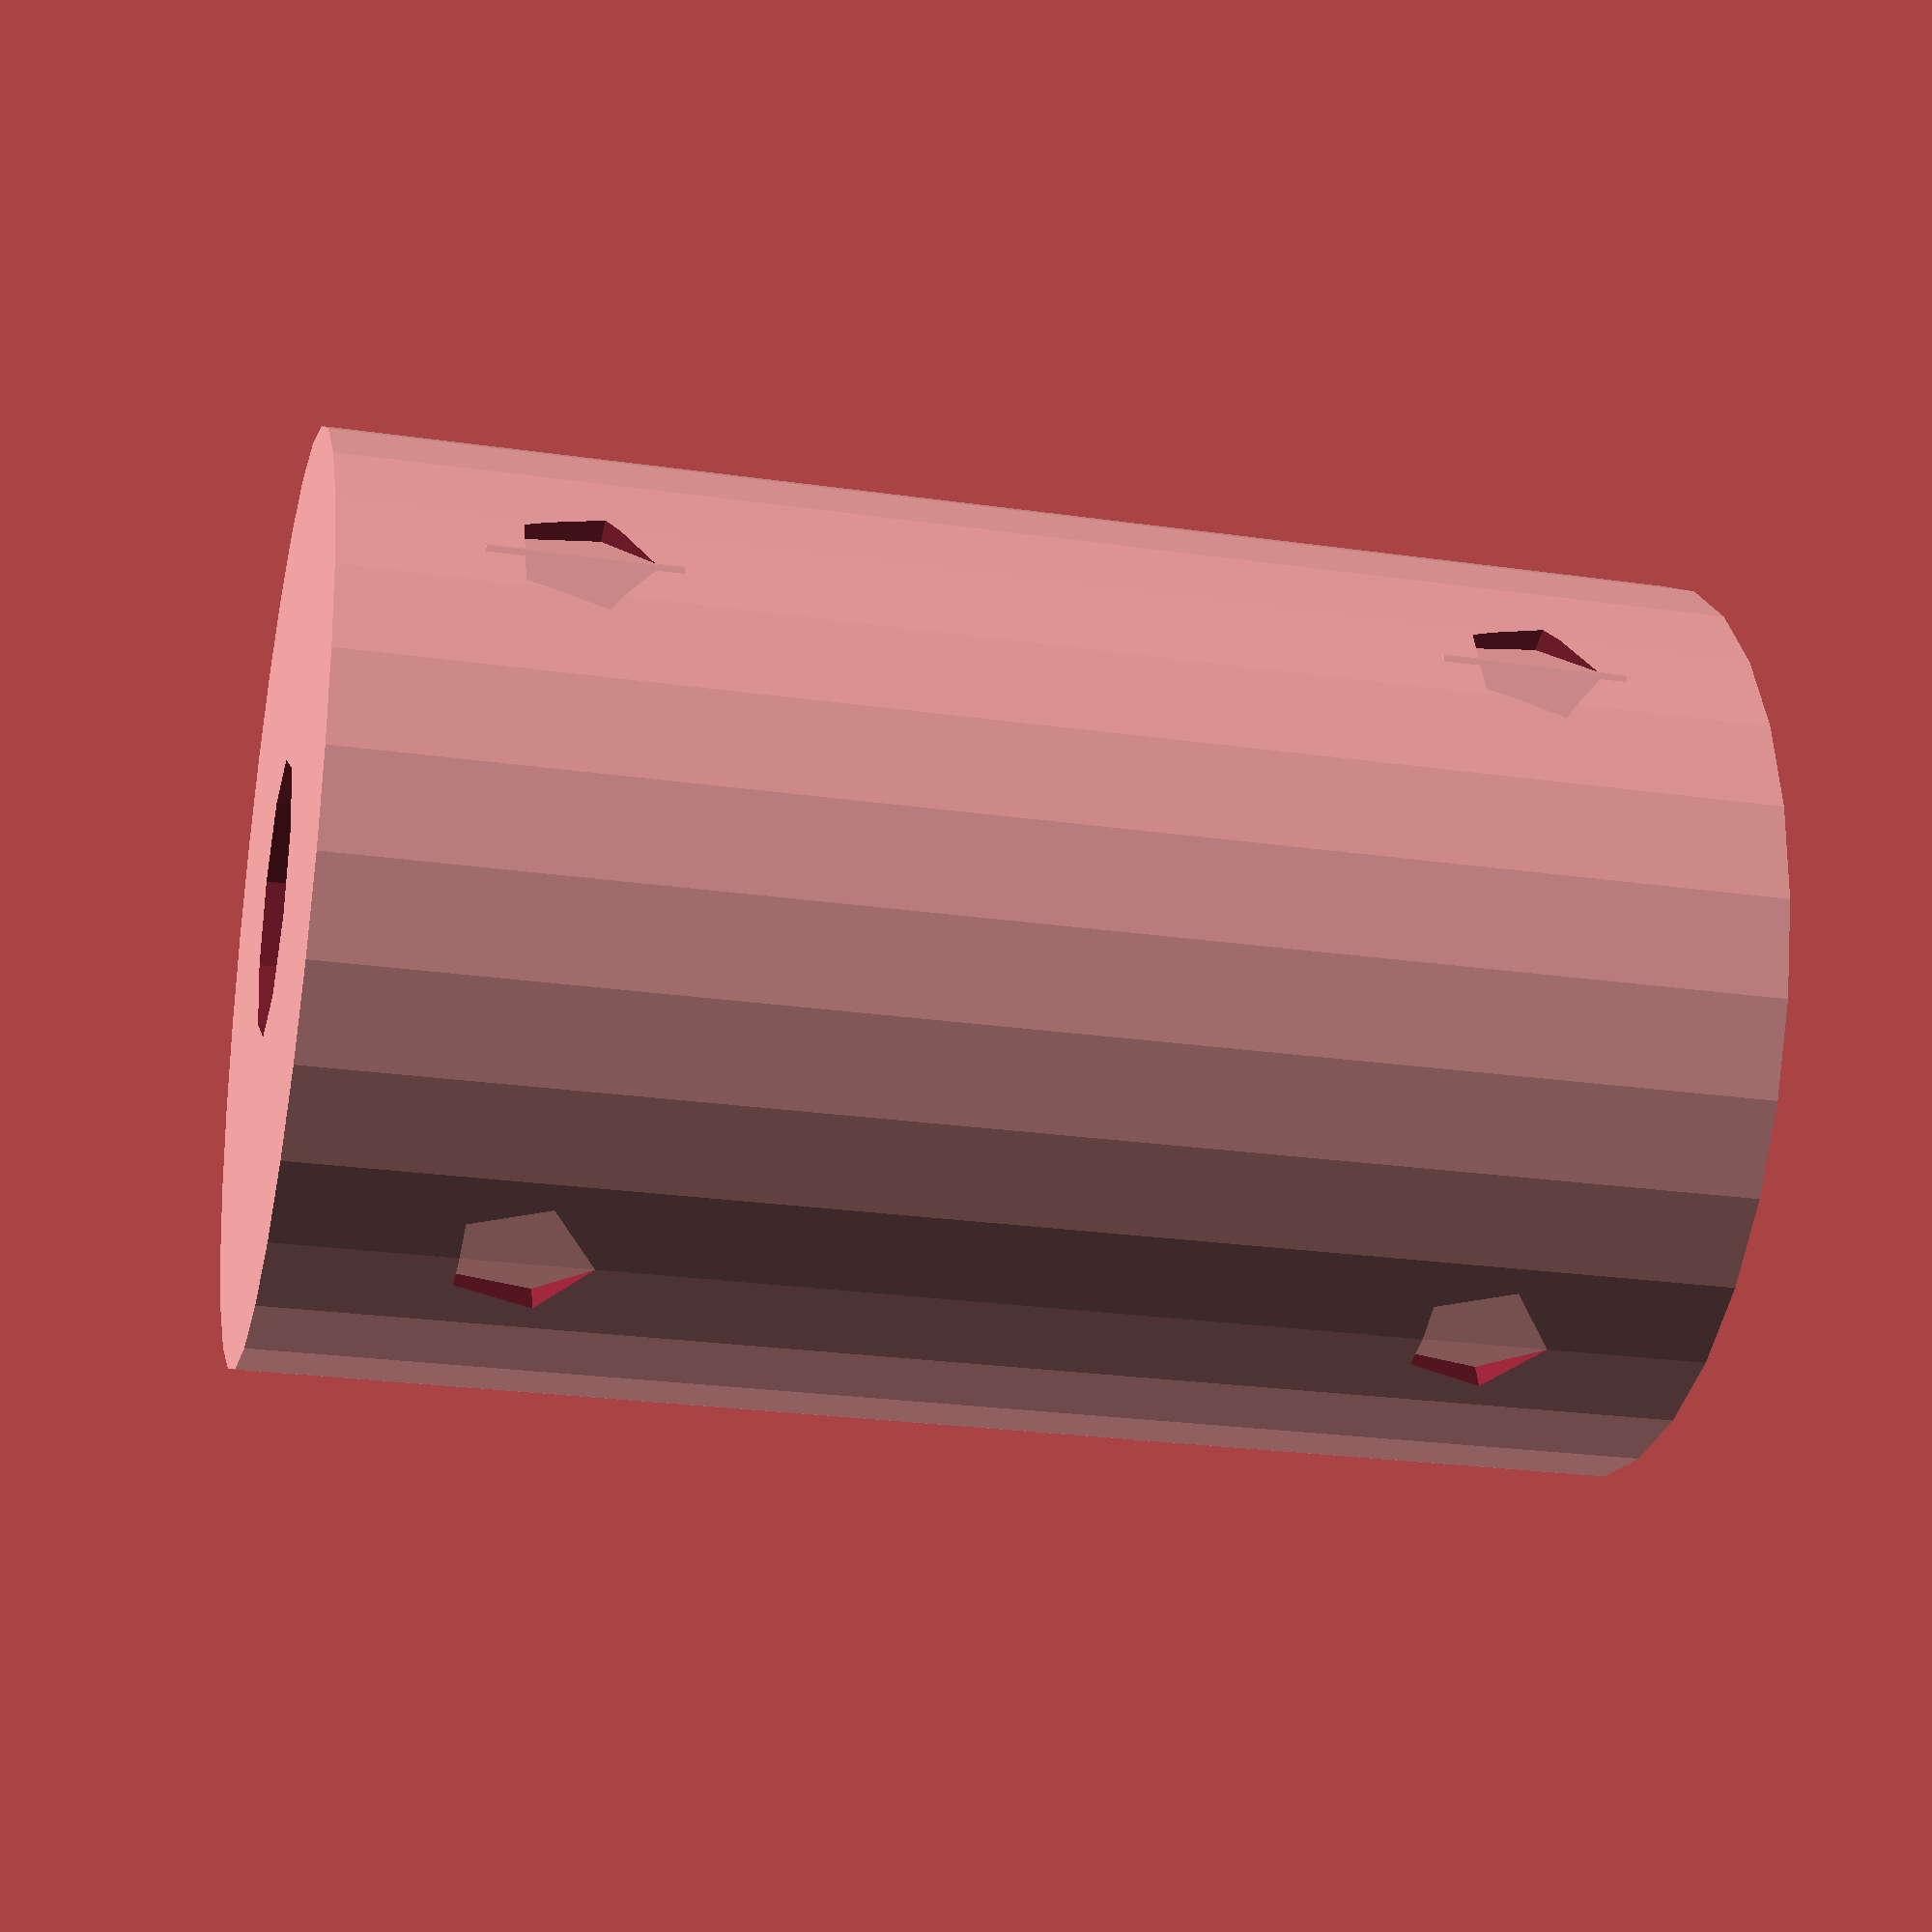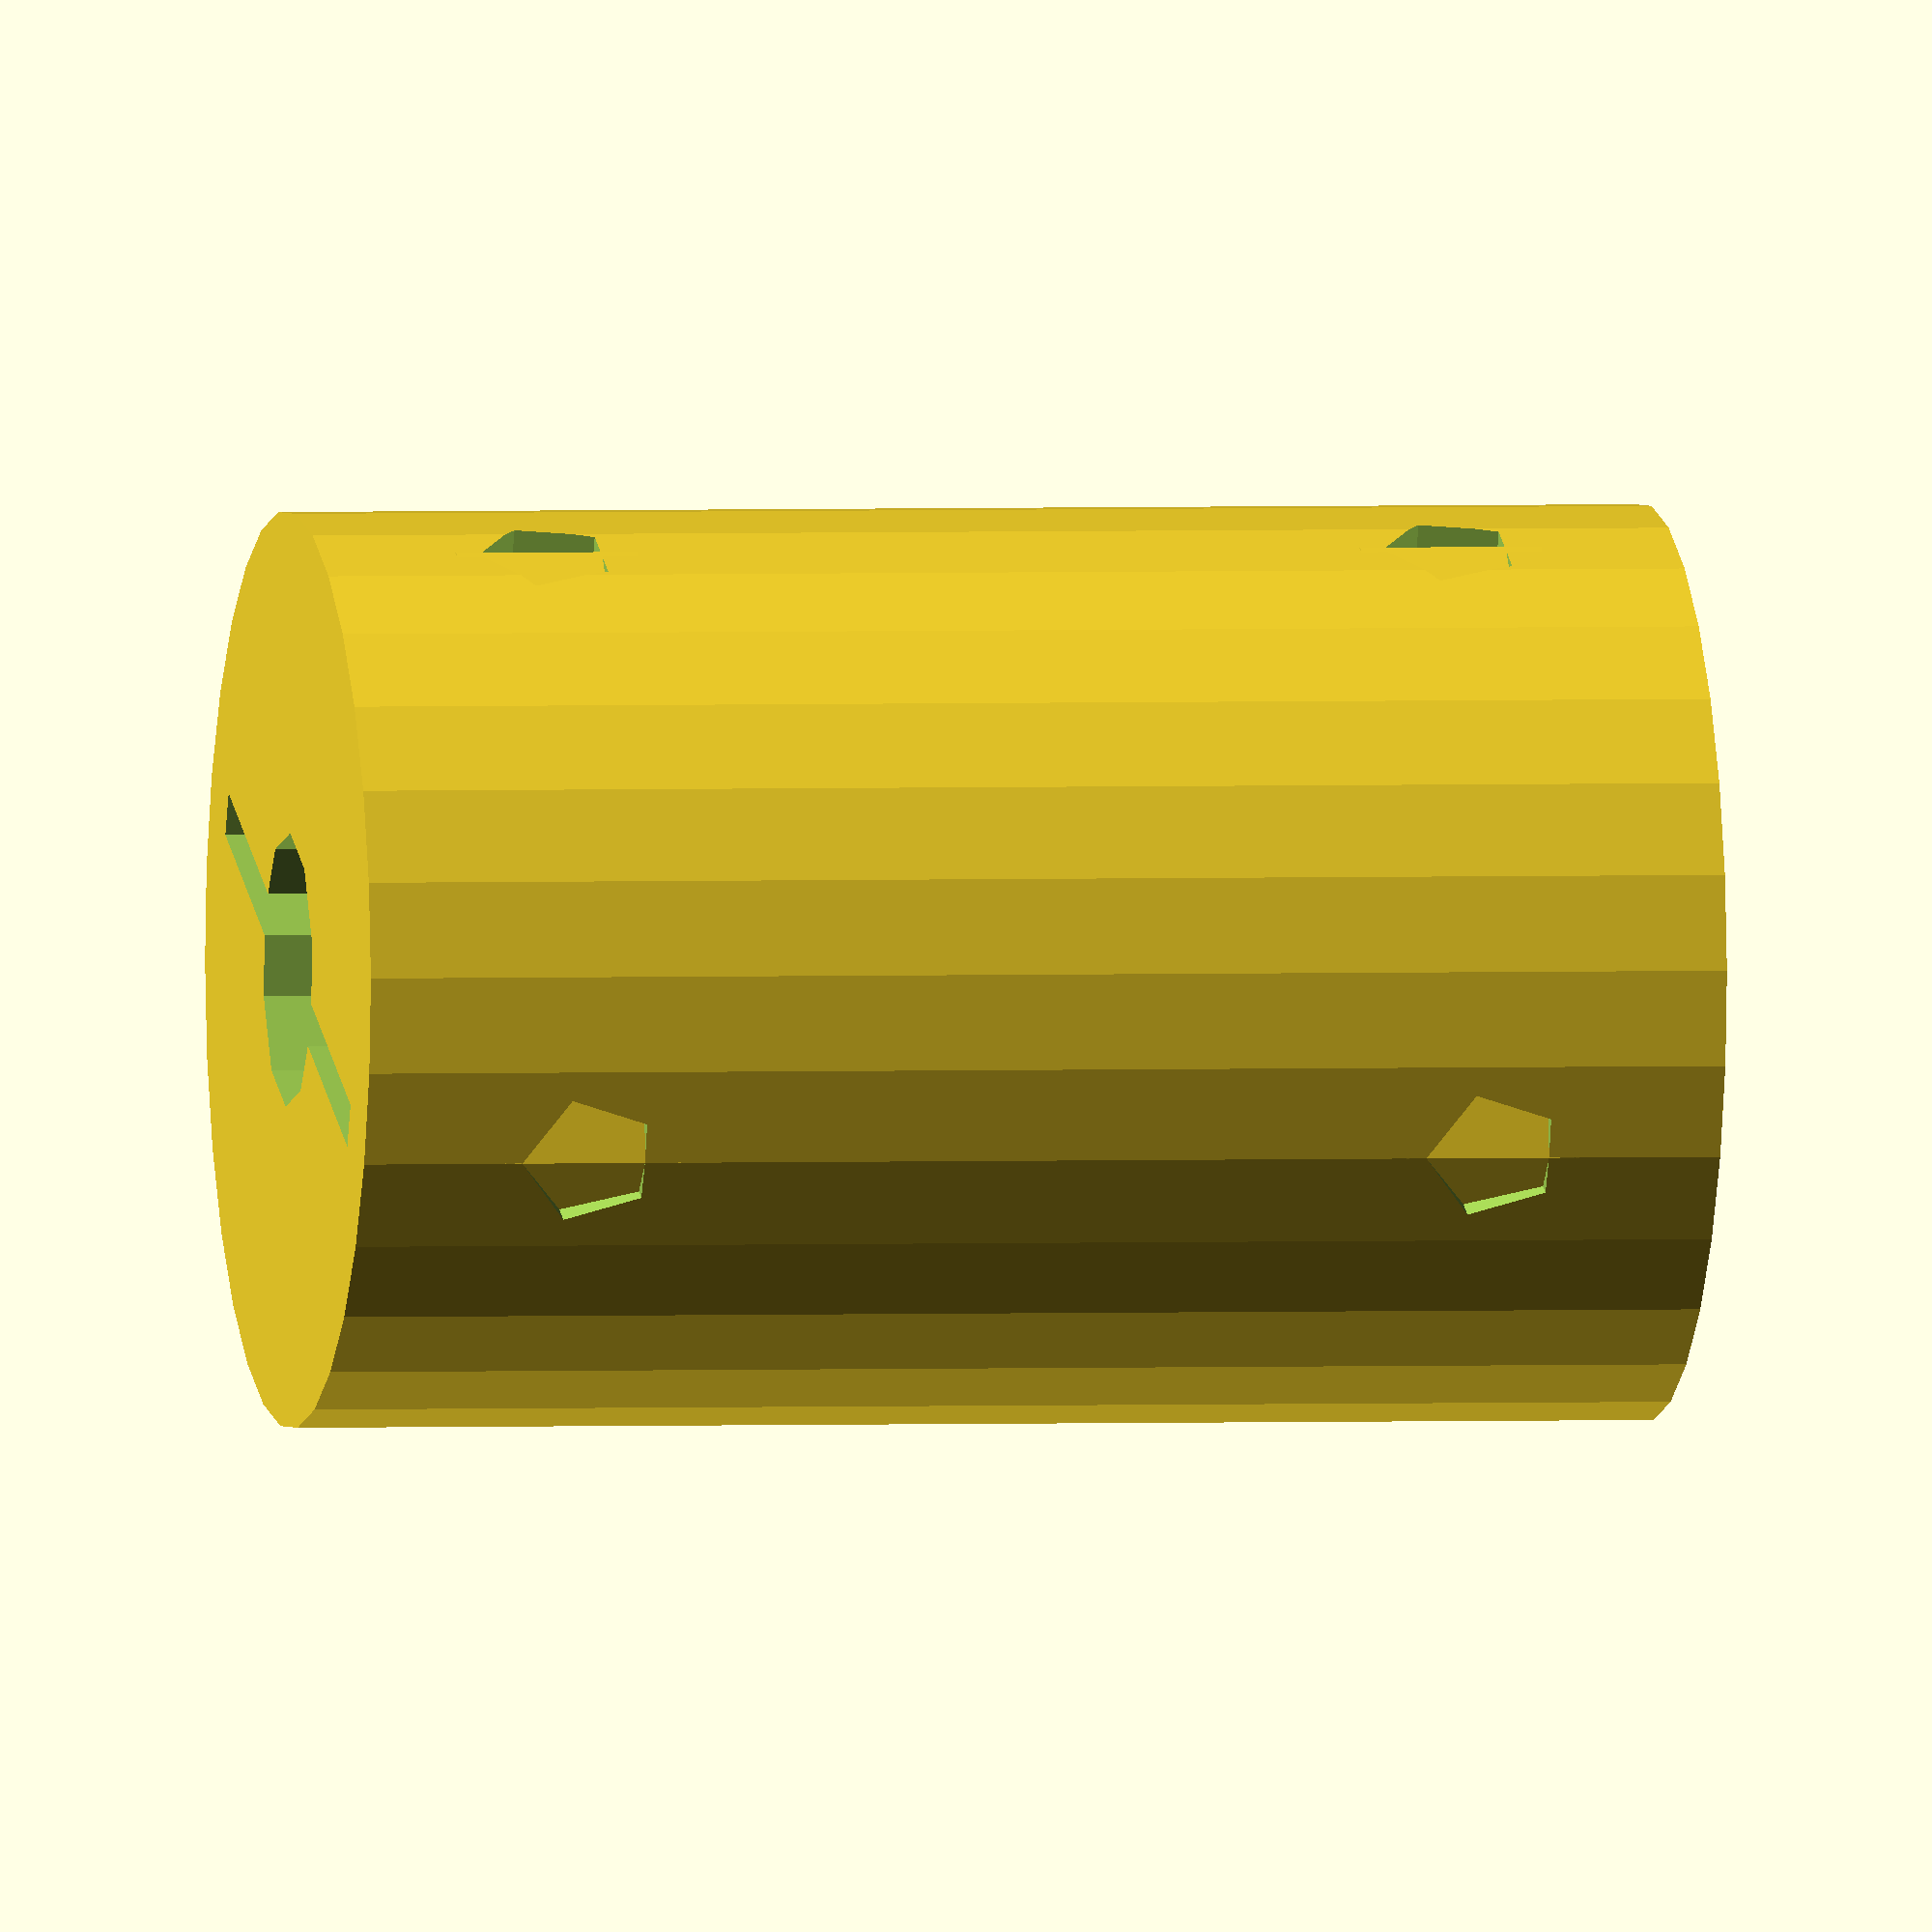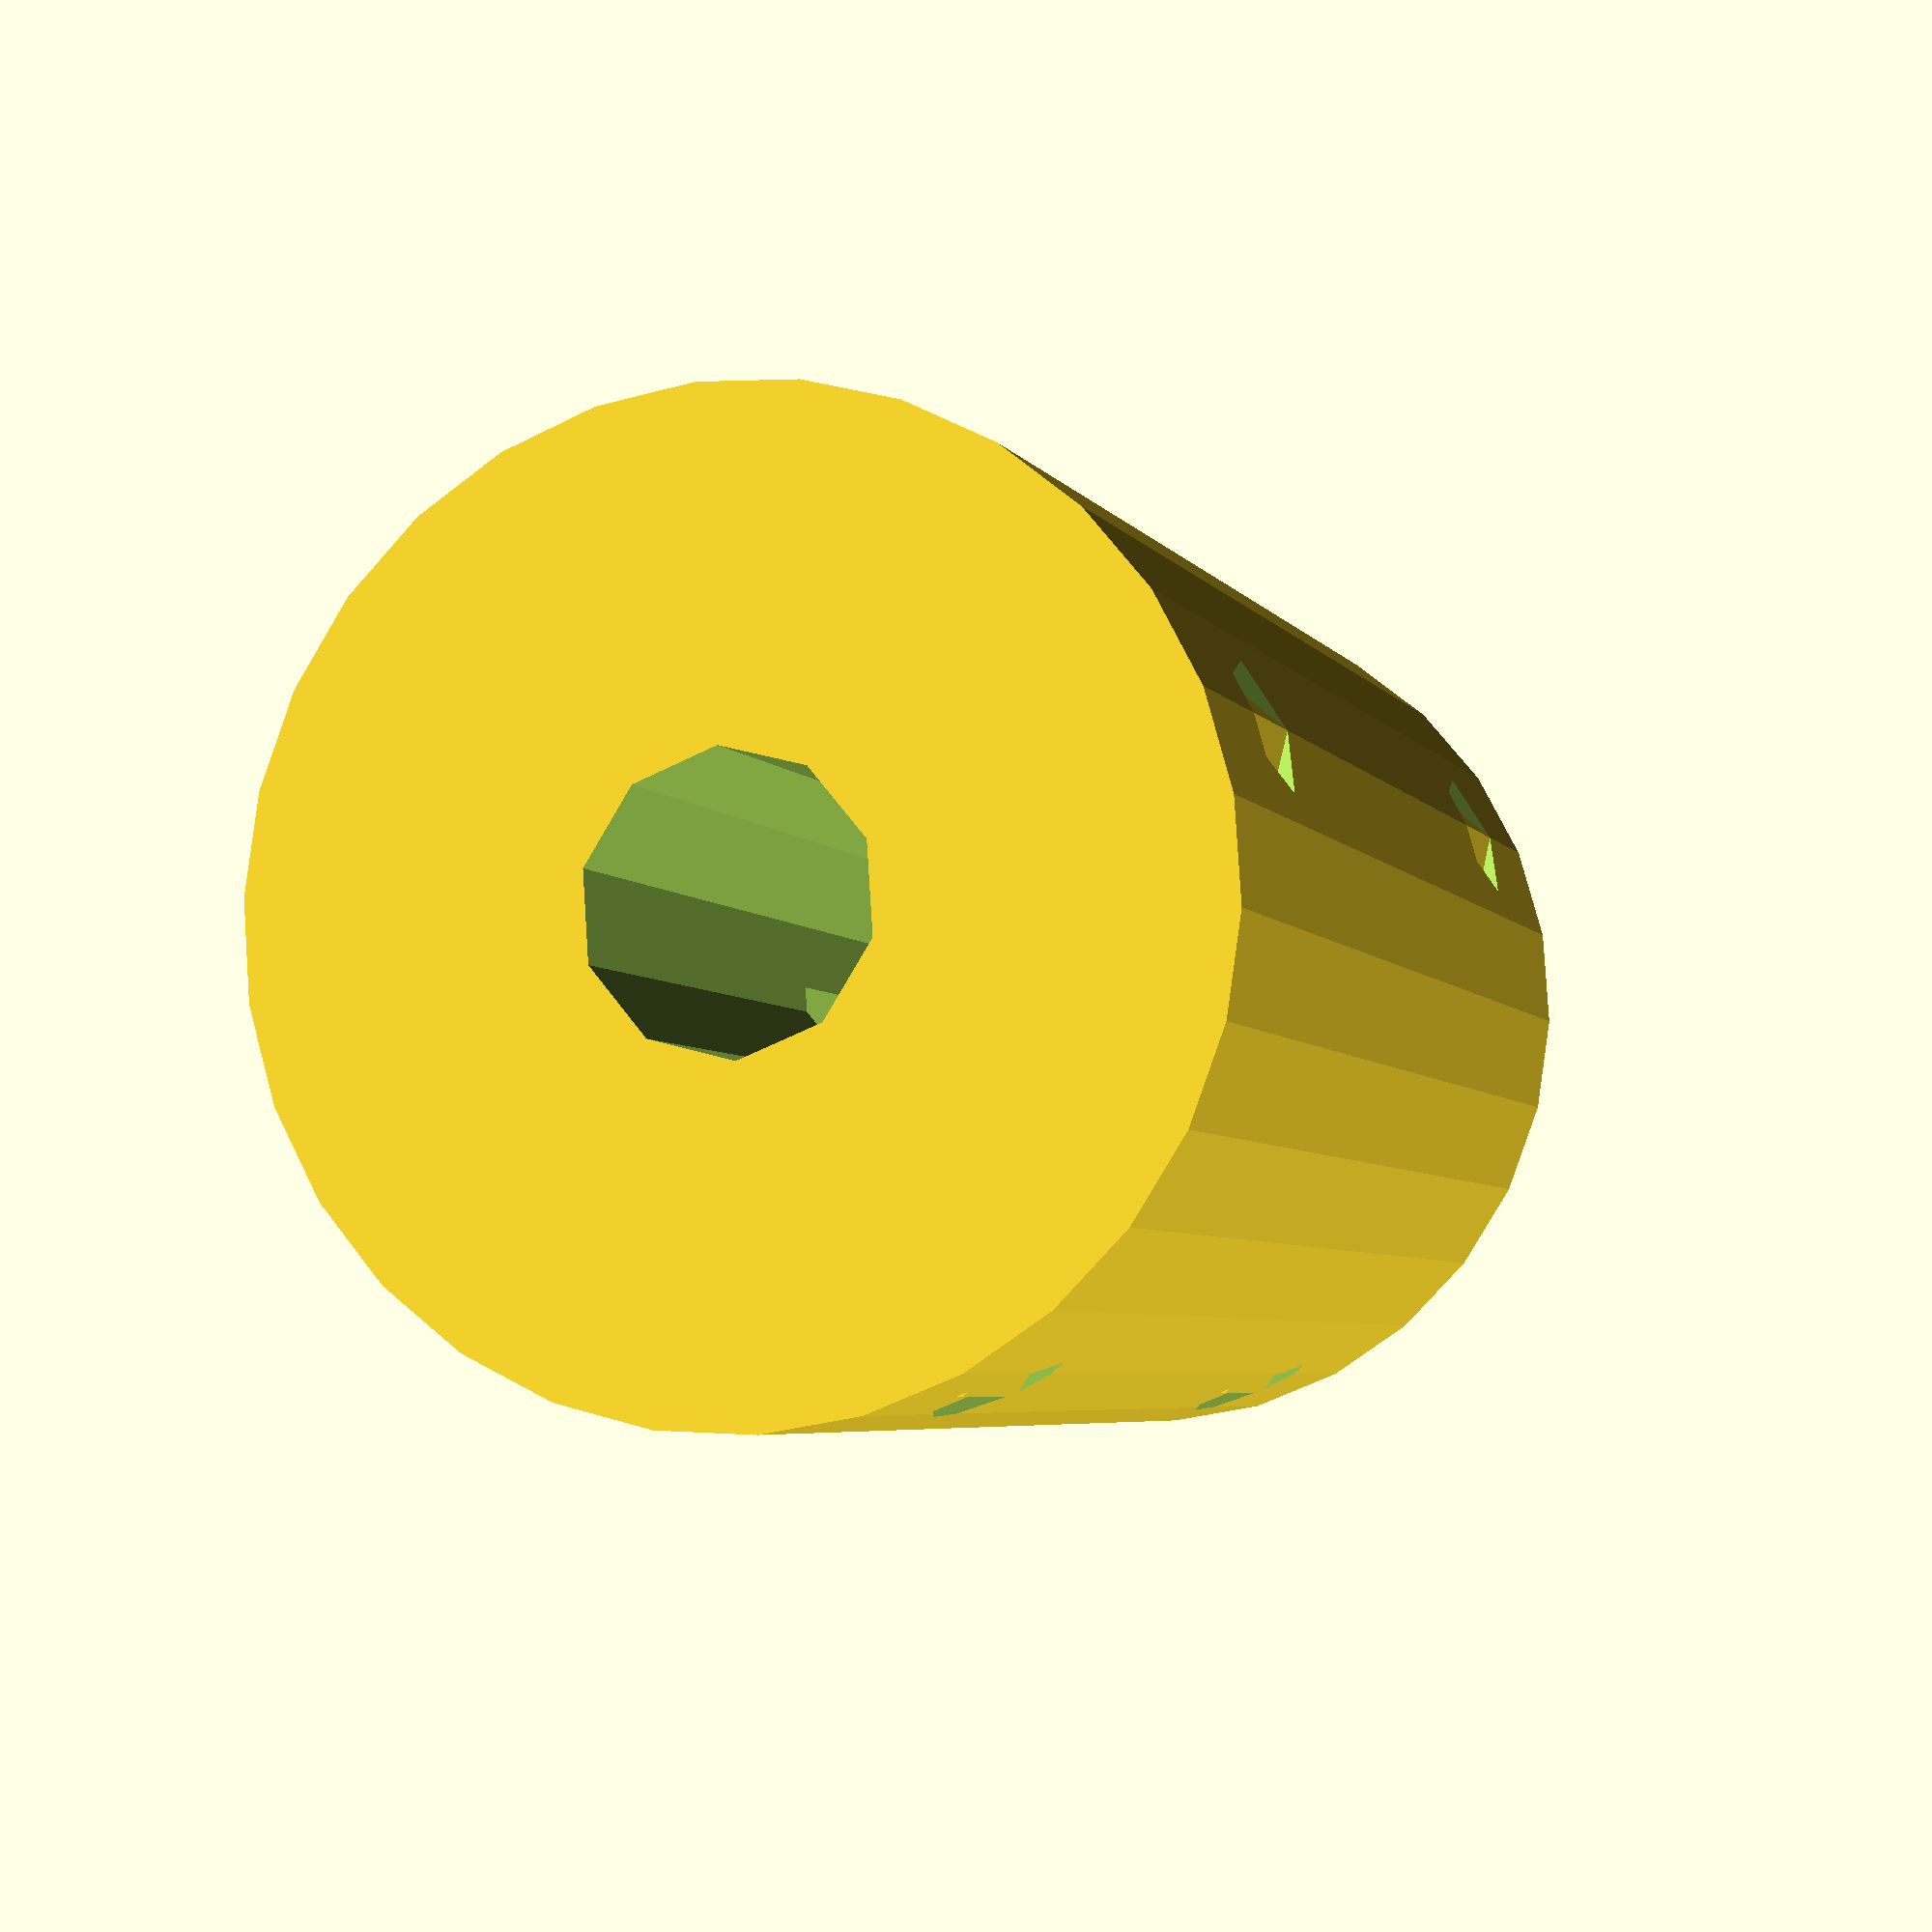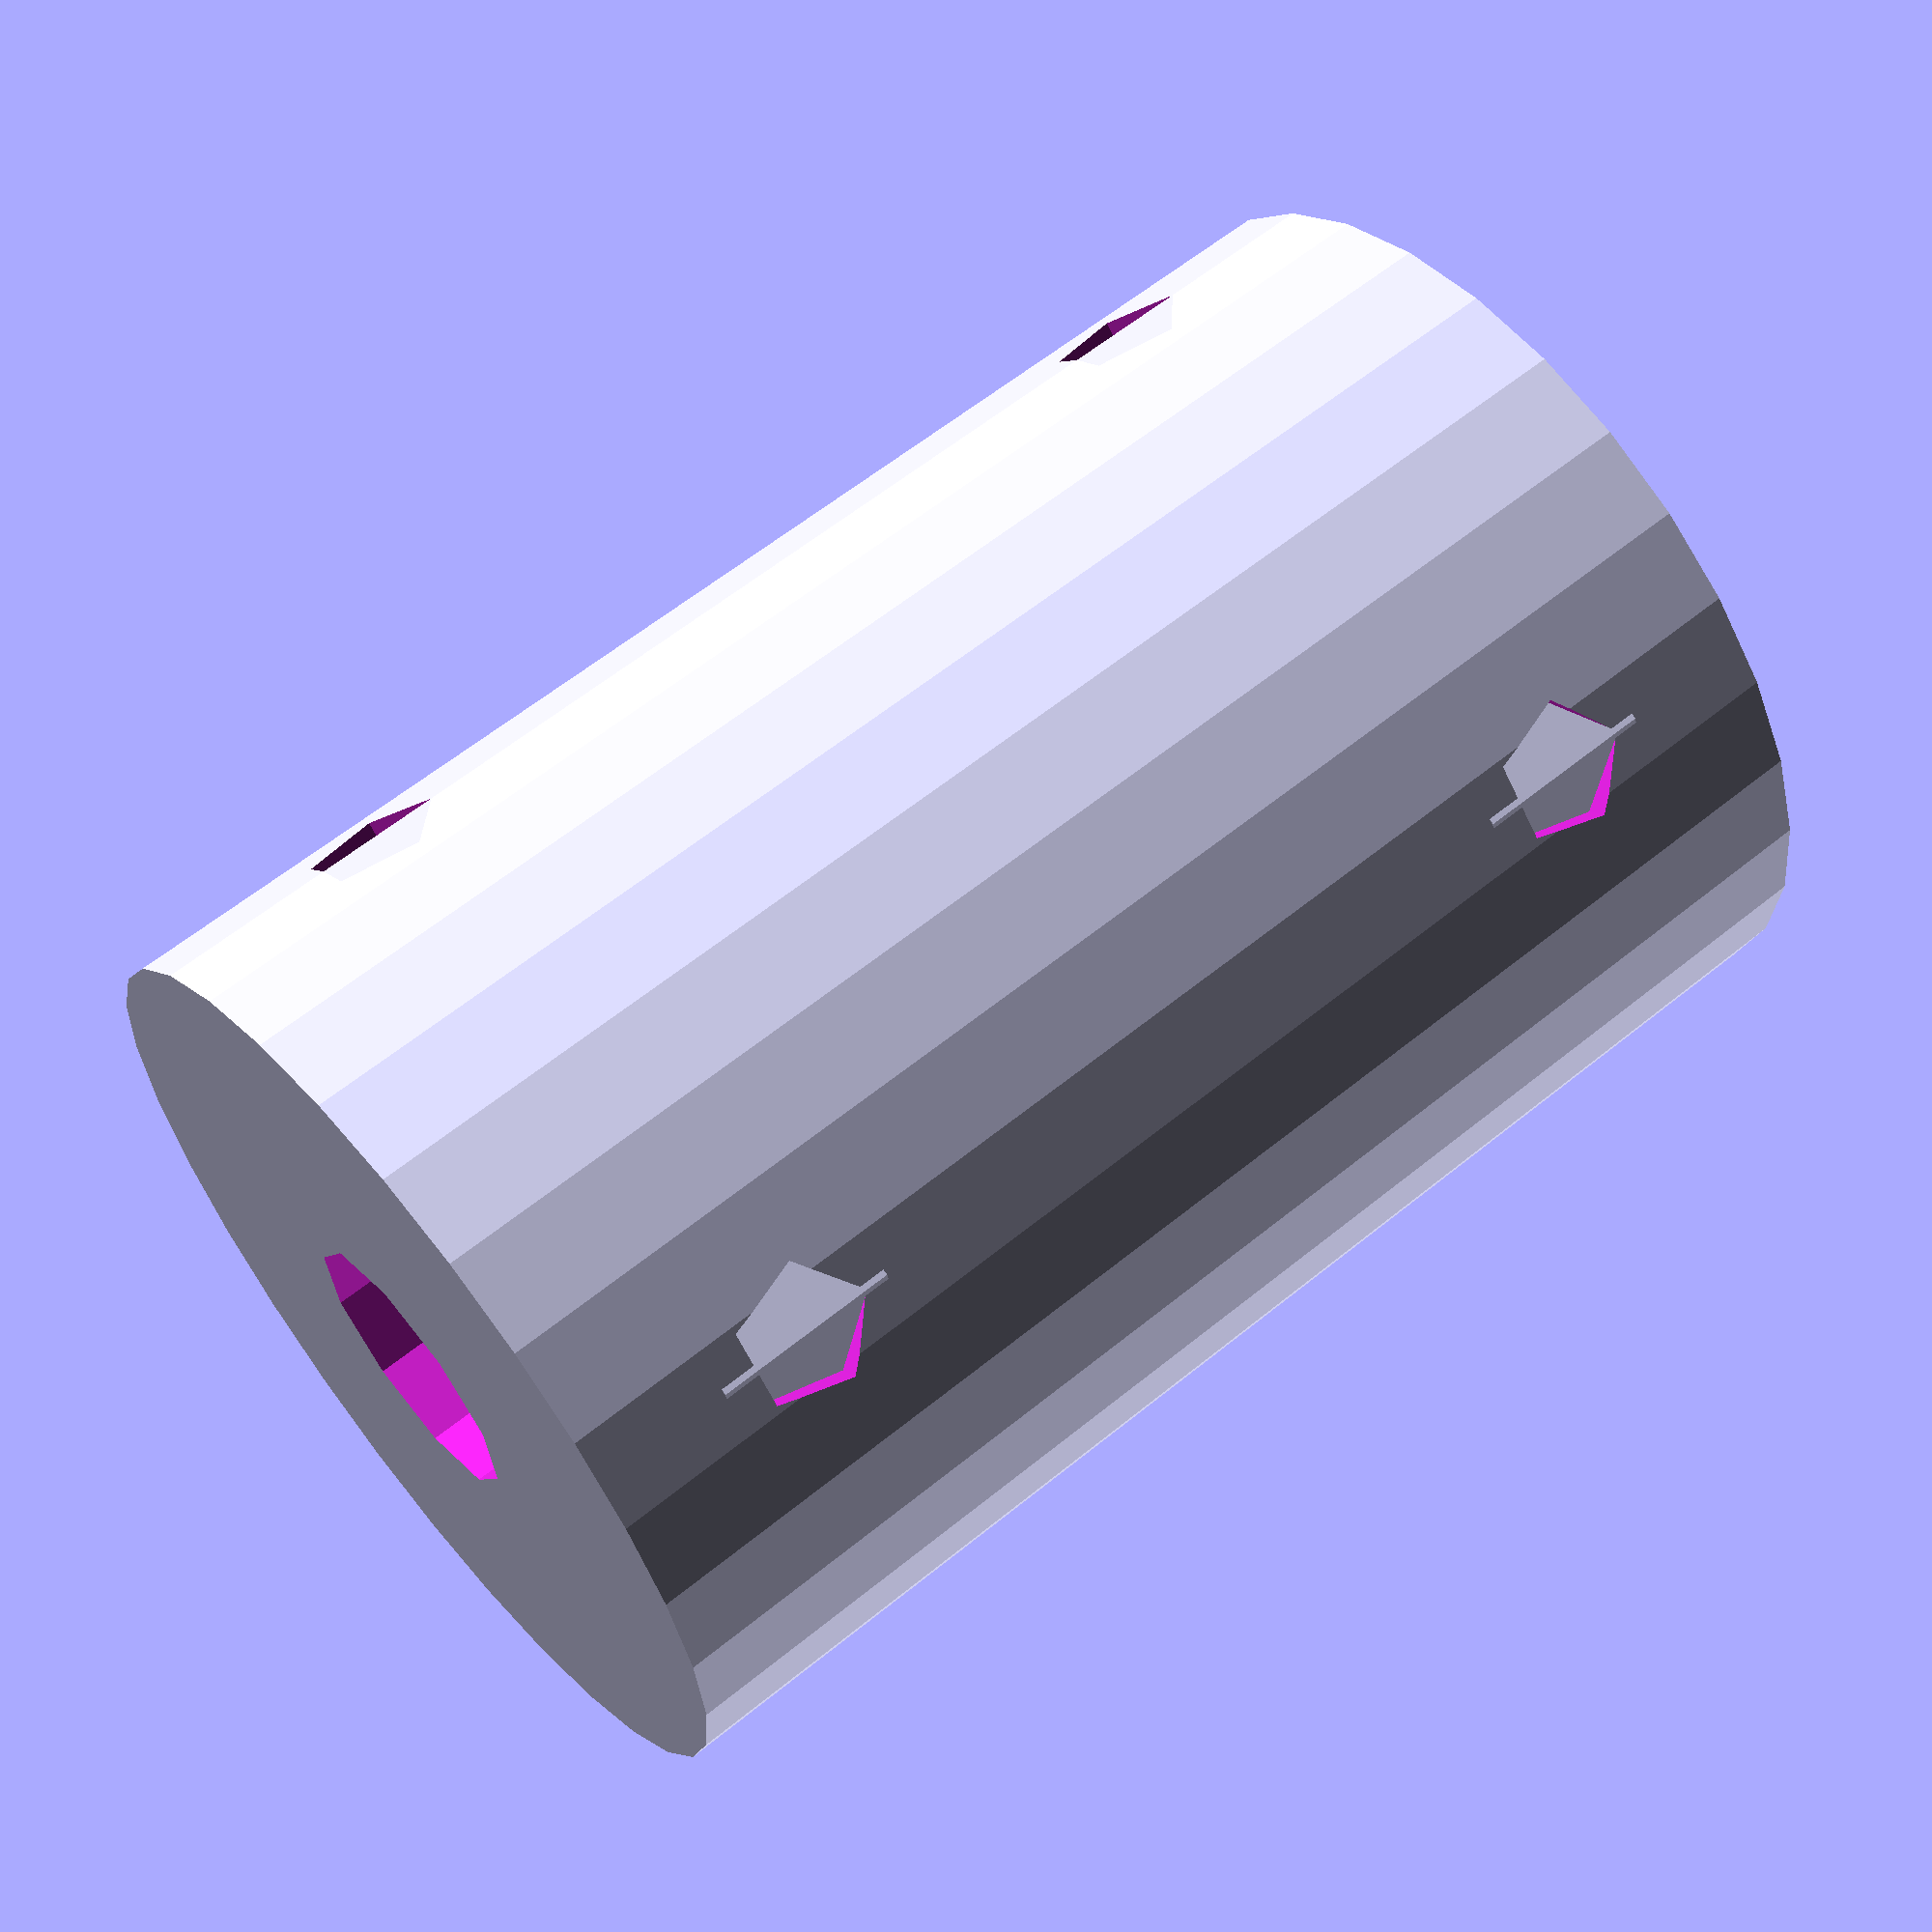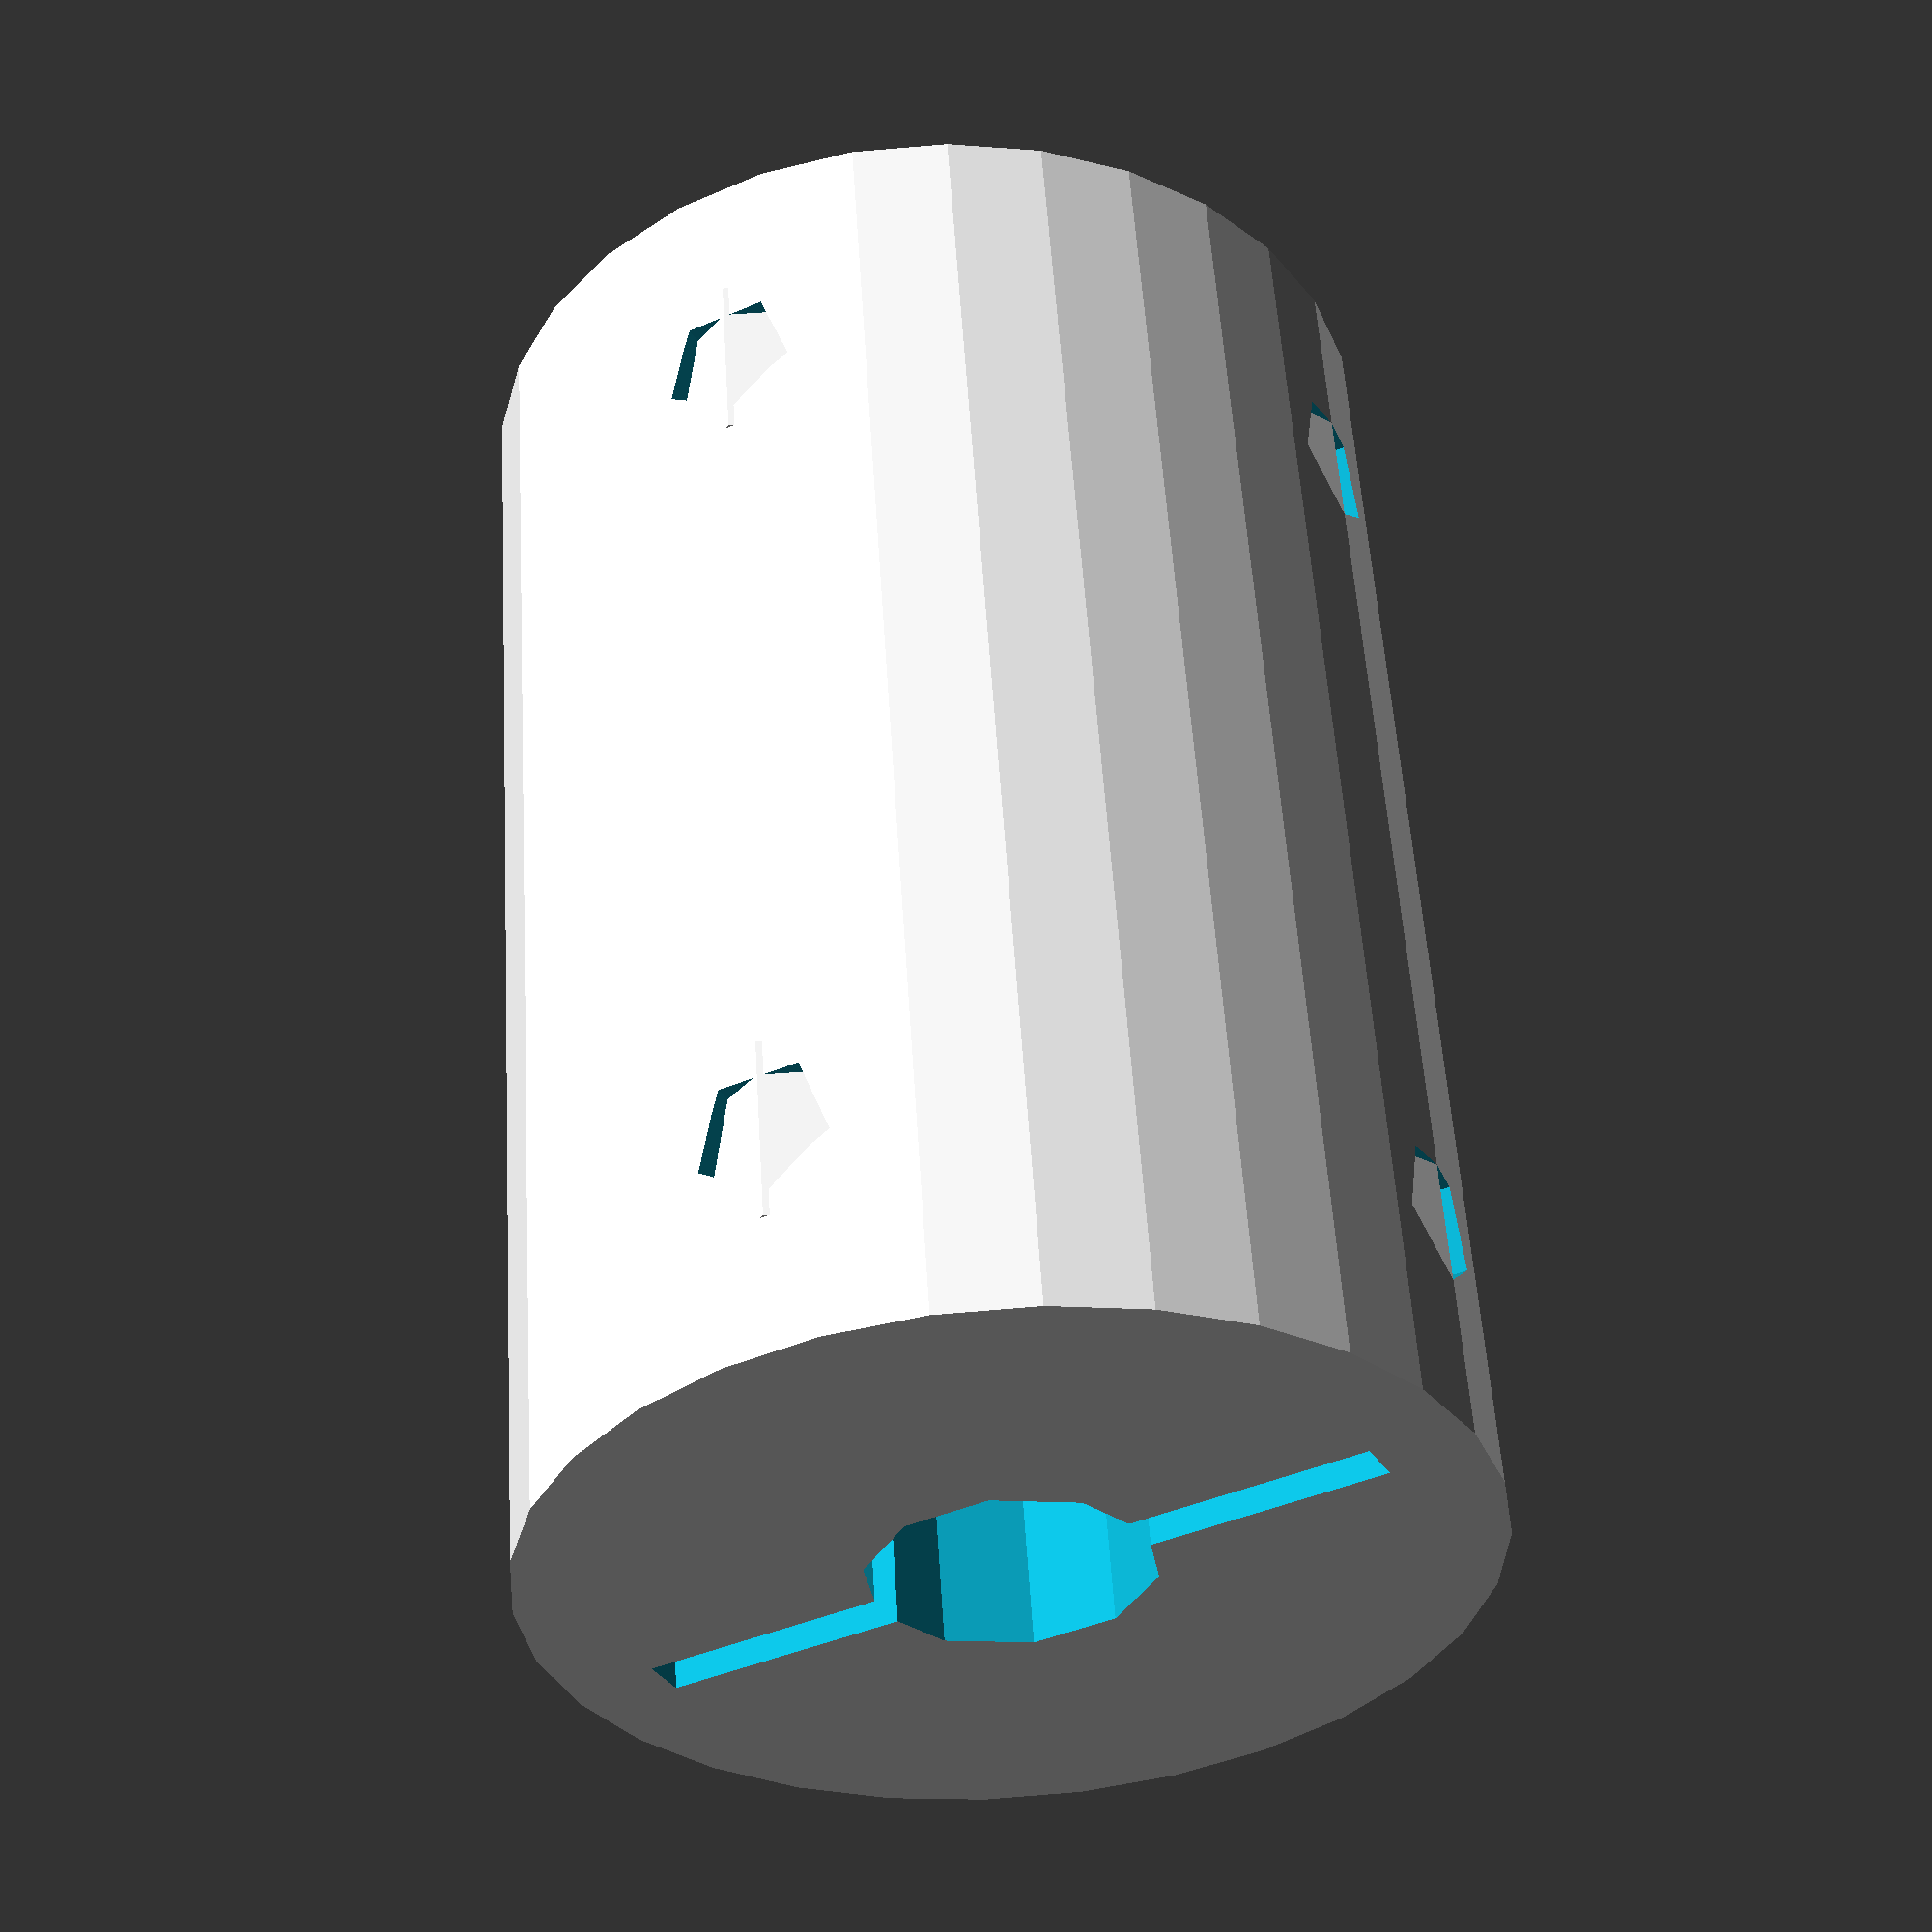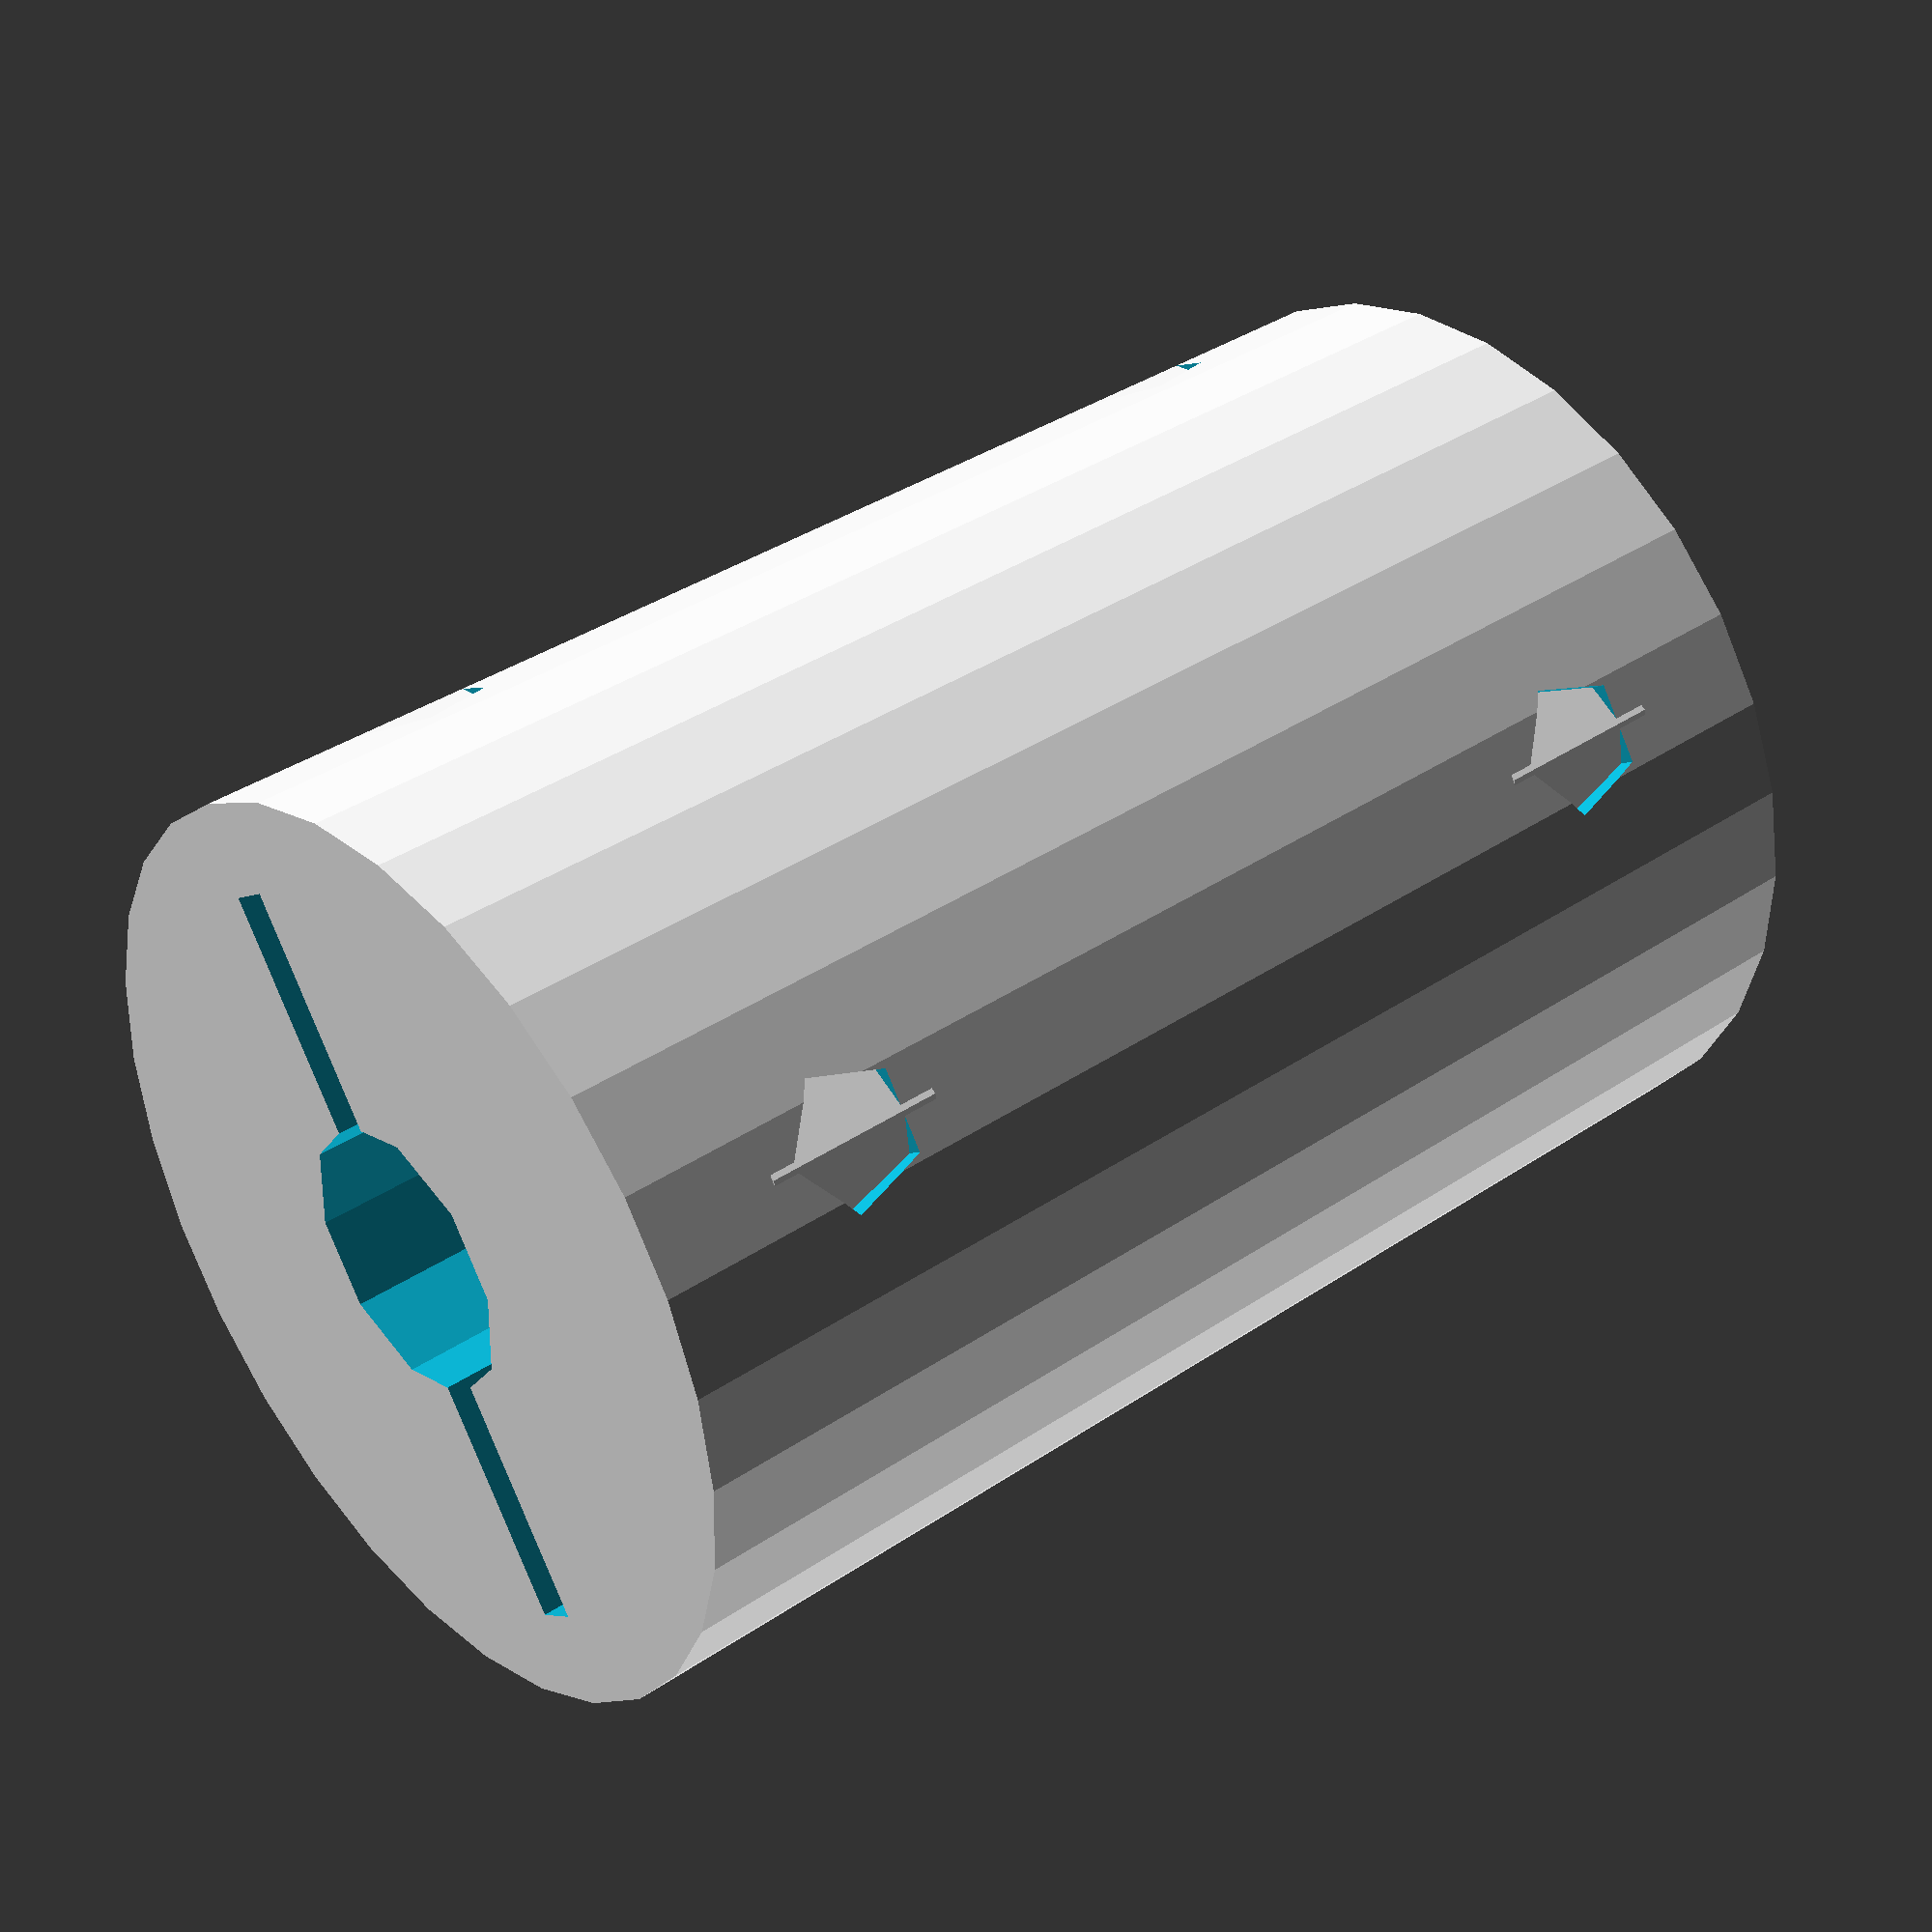
<openscad>

// Parameters
coupling_diameter = 20;
coupling_height = 30;
shaft_hole_diameter = 6;
set_screw_hole_diameter = 3;
set_screw_hole_depth = 5;
slit_width = 1;
slit_spacing = 3;
num_slits = 5;
slit_length = coupling_diameter * 0.8; // Adjusted slit length
slit_depth = coupling_diameter * 0.4; // Depth of slits for flexibility

// Function to create the flexible coupling body
module flexible_coupling_body() {
    difference() {
        // Main cylindrical body
        cylinder(h = coupling_height, d = coupling_diameter, center = true);
        
        // Central bore for shaft insertion
        cylinder(h = coupling_height + 2, d = shaft_hole_diameter, center = true);
        
        // Set screw holes repositioned to align with slits
        for (i = [0:3]) {
            rotate([0, 0, i * 90])
                translate([coupling_diameter / 2 - 2, 0, coupling_height / 3])
                    rotate([0, 90, 0])
                        cylinder(h = set_screw_hole_depth, d = set_screw_hole_diameter, center = true);
        }
        
        for (i = [0:3]) {
            rotate([0, 0, i * 90])
                translate([coupling_diameter / 2 - 2, 0, -coupling_height / 3])
                    rotate([0, 90, 0])
                        cylinder(h = set_screw_hole_depth, d = set_screw_hole_diameter, center = true);
        }
        
        // Slits for flexibility
        for (i = [0:num_slits - 1]) {
            translate([0, 0, -coupling_height / 2 + (i + 0.5) * slit_spacing])
                rotate([0, 0, 0])
                    cube([slit_length, slit_width, slit_depth], center = true);
        }
    }
}

// Function to create set screws
module set_screw() {
    cylinder(h = 4, d = set_screw_hole_diameter + 1, center = true);
}

// Assemble the model
module flexible_coupling() {
    flexible_coupling_body();
    
    // Positioning the set screws to align with slits
    for (i = [0:3]) {
        rotate([0, 0, i * 90])
            translate([coupling_diameter / 2 - 2, 0, coupling_height / 3])
                set_screw();
    }
    
    for (i = [0:3]) {
        rotate([0, 0, i * 90])
            translate([coupling_diameter / 2 - 2, 0, -coupling_height / 3])
                set_screw();
    }
}

// Render the final model
flexible_coupling();


</openscad>
<views>
elev=24.5 azim=247.5 roll=76.6 proj=p view=solid
elev=358.2 azim=156.7 roll=259.6 proj=o view=solid
elev=184.8 azim=338.2 roll=162.5 proj=p view=solid
elev=299.1 azim=226.6 roll=50.4 proj=p view=wireframe
elev=306.0 azim=207.1 roll=176.5 proj=p view=solid
elev=143.0 azim=304.1 roll=311.1 proj=p view=solid
</views>
